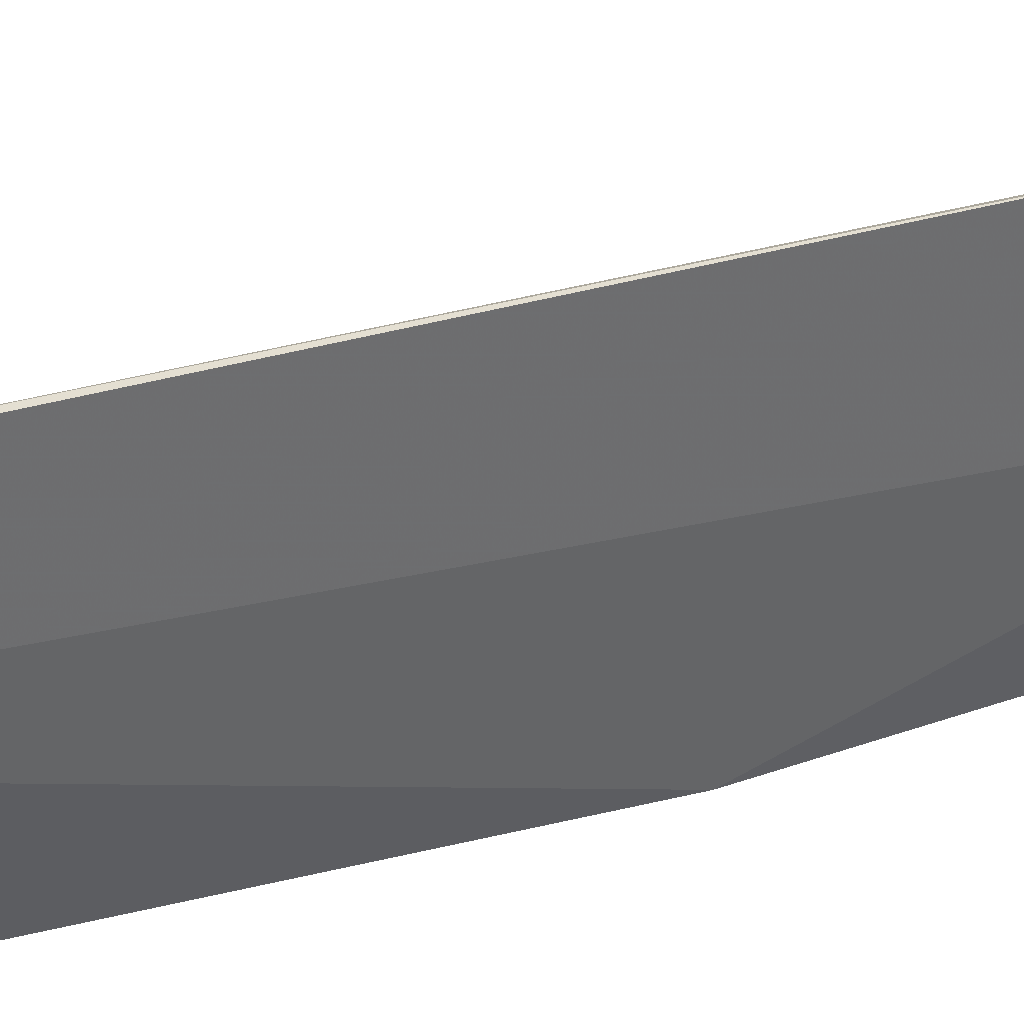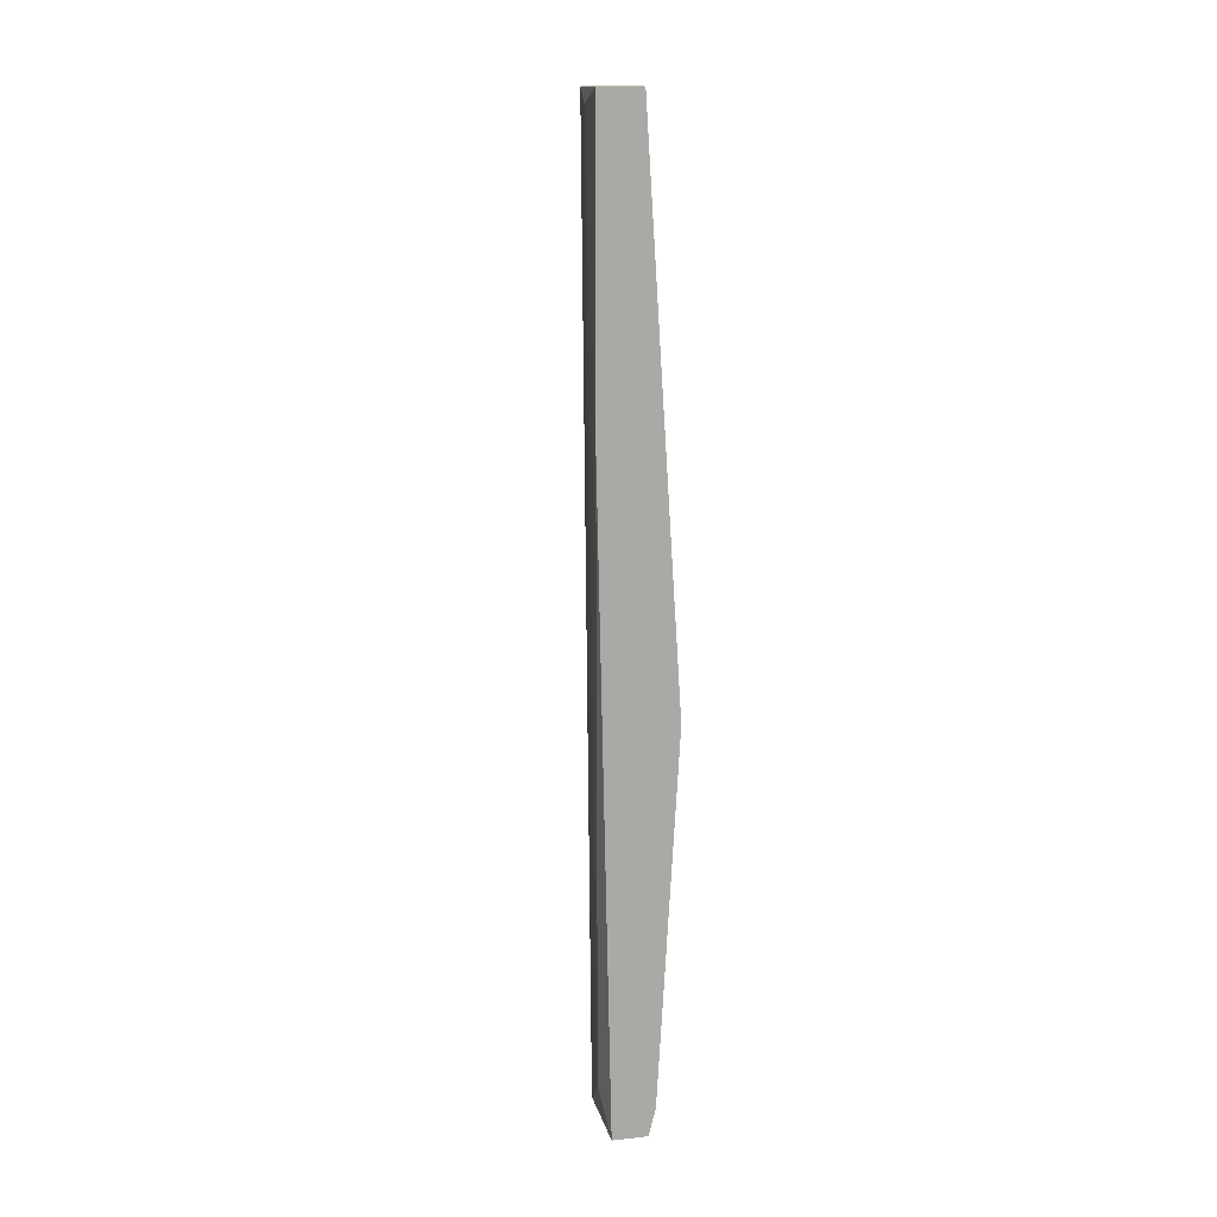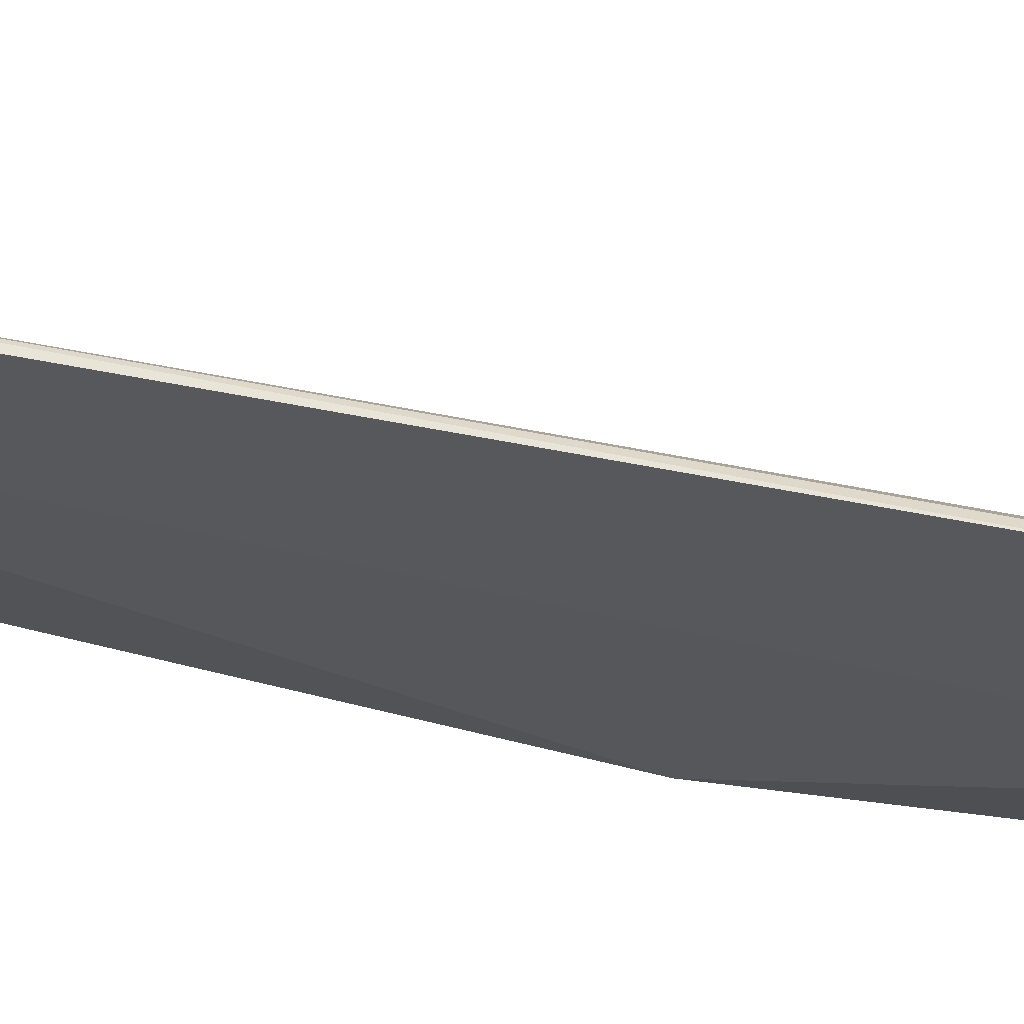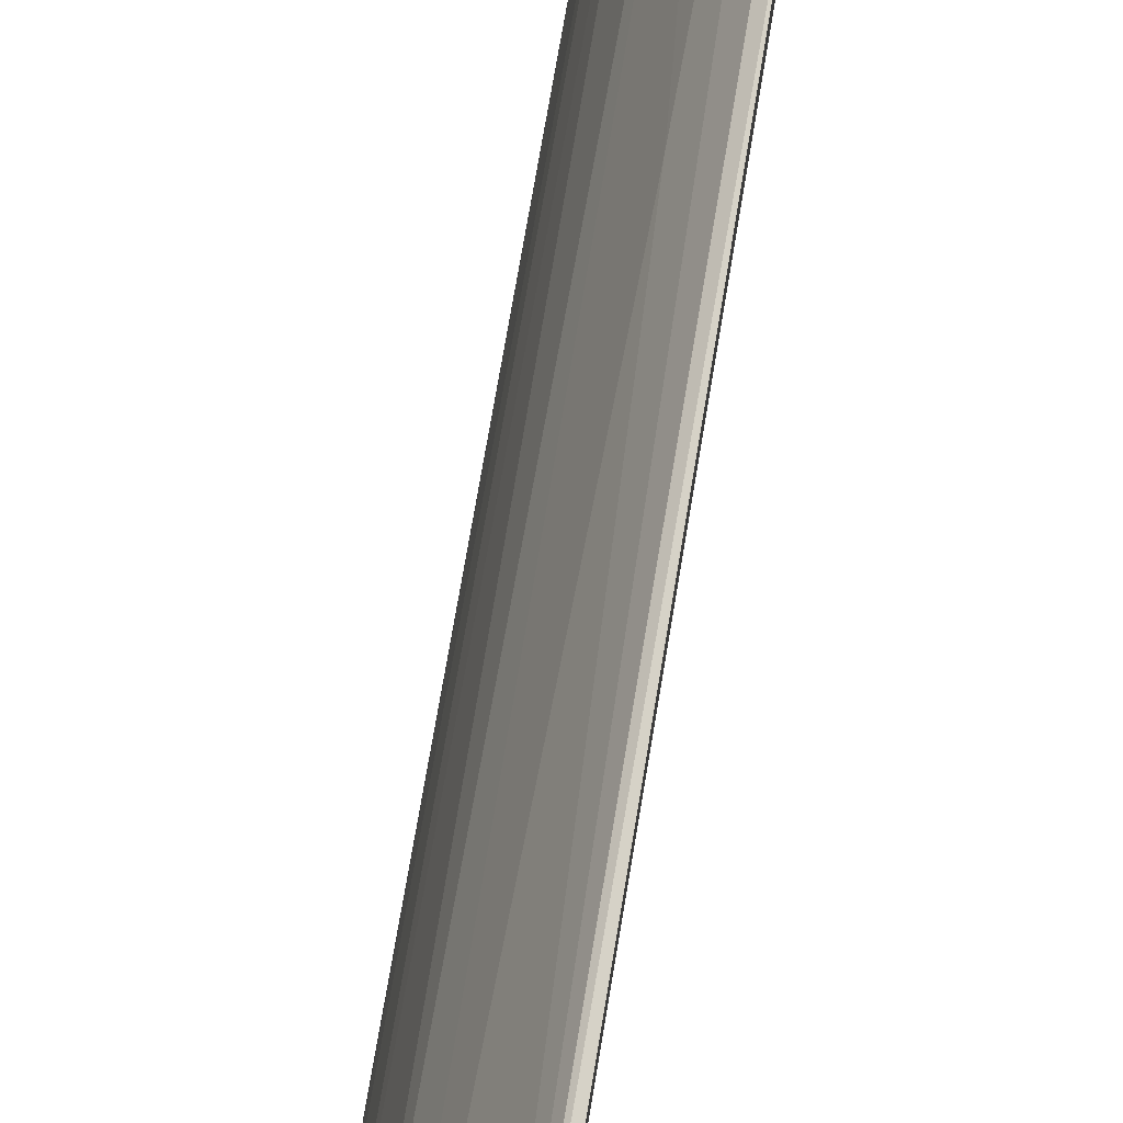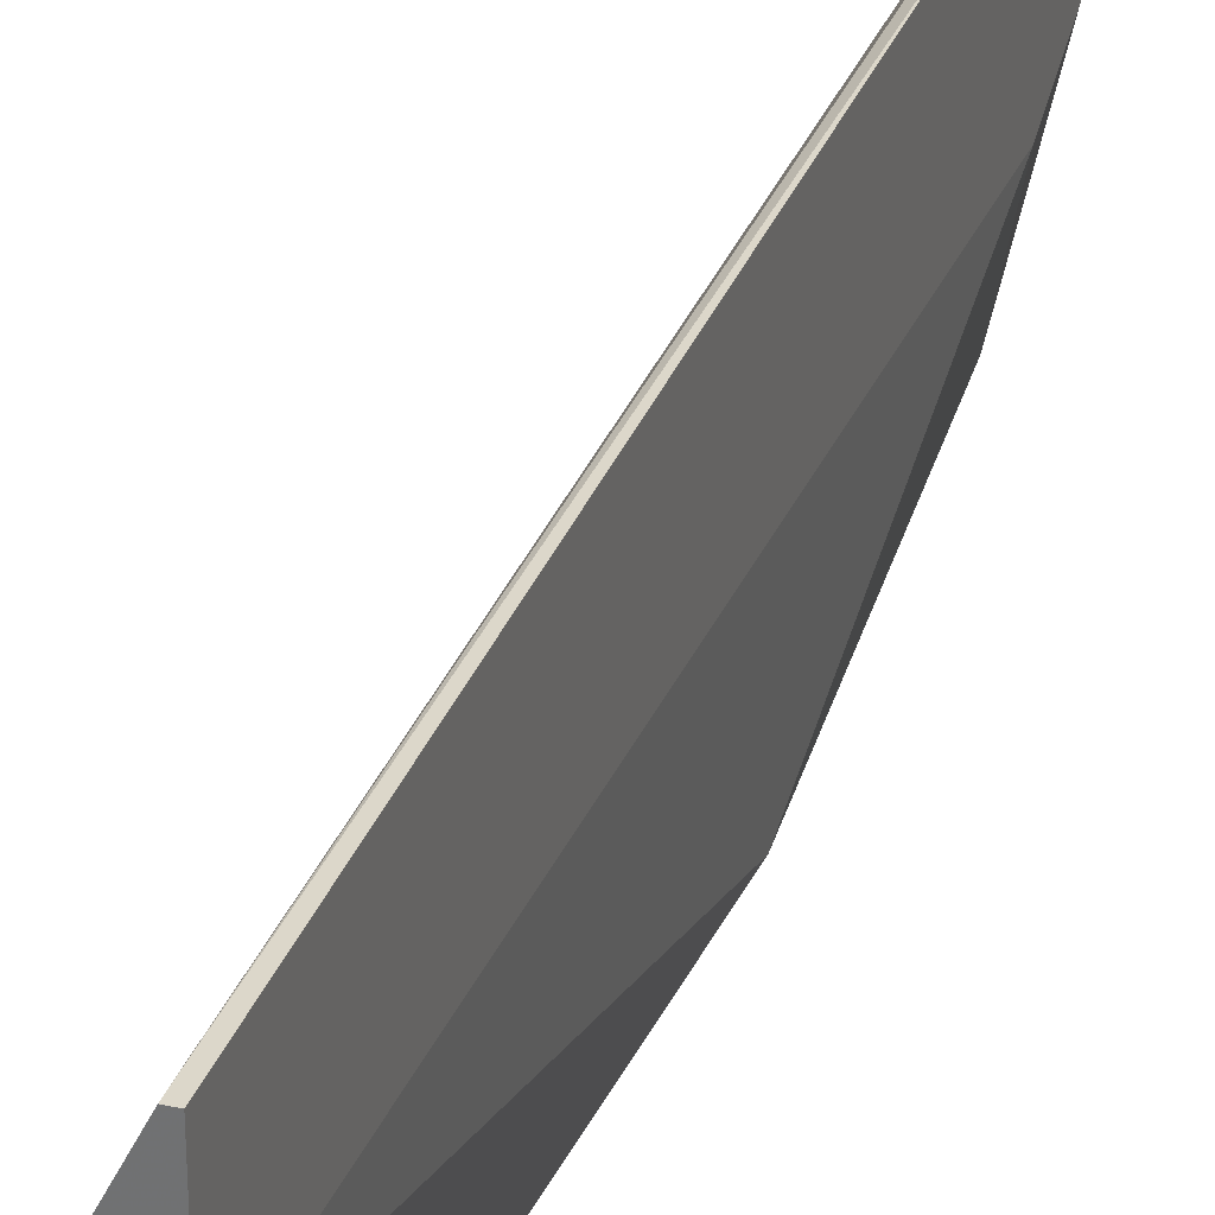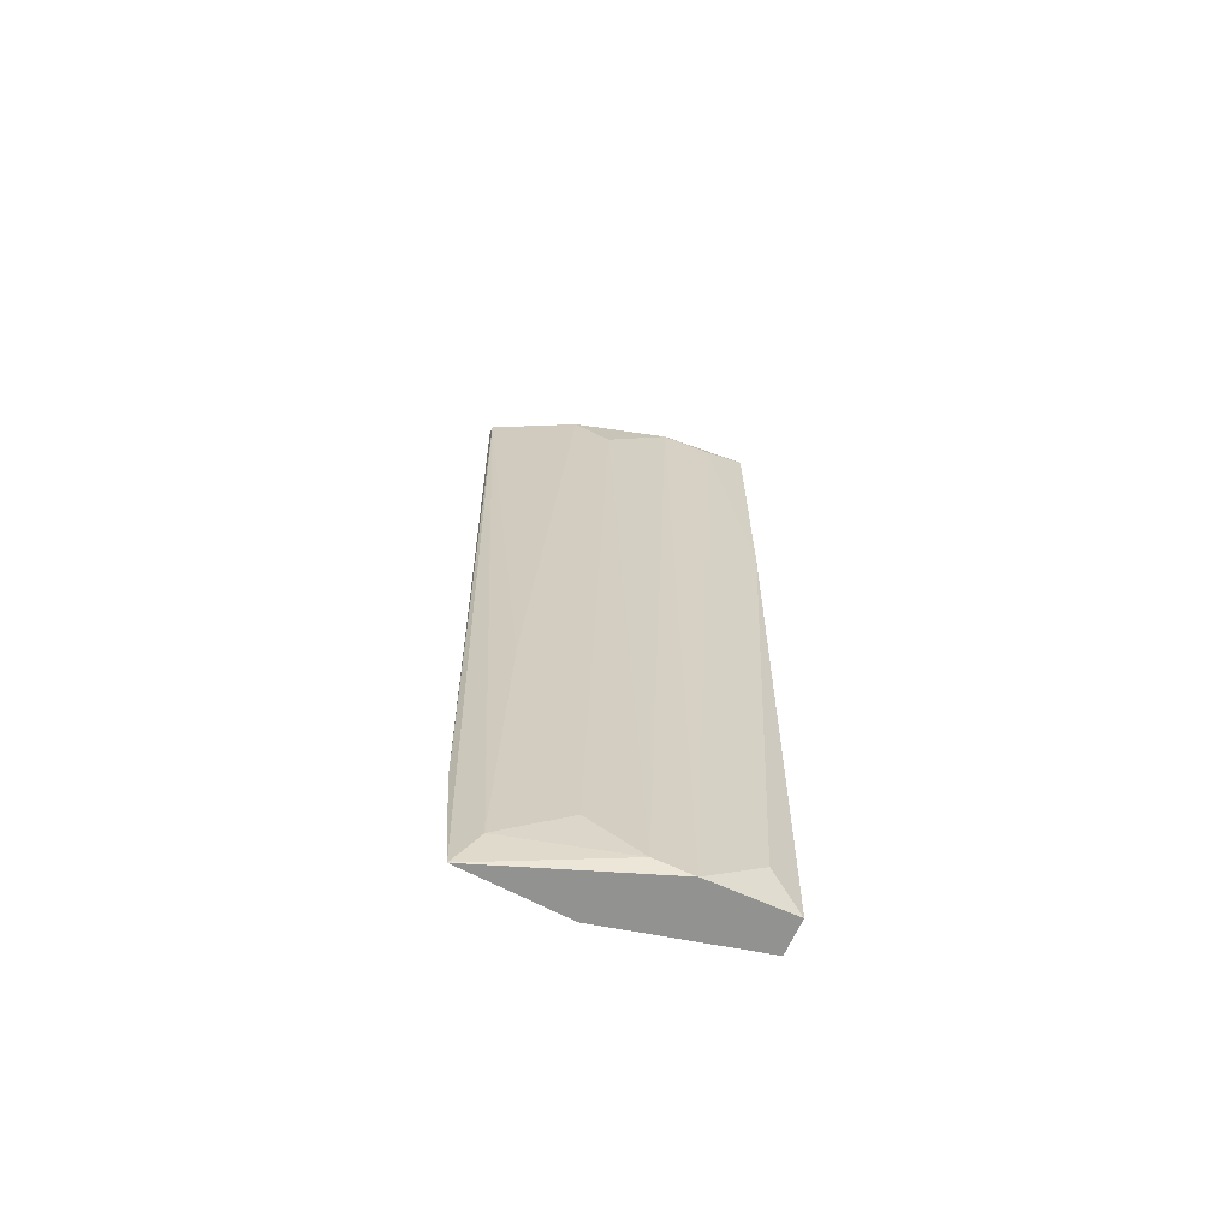
<metadata>
{"format":"obj","ext":"obj","renderer":"f3d","projection":"perspective","resolution":1024,"background":"white","views":[{"elev":37.2,"azim":68.5,"up":"+Y"},{"elev":14.5,"azim":-12.8,"up":"+Z"},{"elev":60.9,"azim":100.8,"up":"+Y"},{"elev":79.6,"azim":9.5,"up":"+Y"},{"elev":31.3,"azim":17.8,"up":"+Y"},{"elev":-66.3,"azim":-114.3,"up":"+Z"}]}
</metadata>
<code>
v -0.0498 -0.06067 0.06492
v -0.0536 -0.07713 0.00795
v -0.05149 -0.07713 0.00795
v -0.05444 -0.07713 0.06492
v -0.0498 -0.07712 0.03201
v -0.0498 -0.06193 0.00795
v -0.05317 -0.06784 0.06197
v -0.04938 -0.06616 0.06492
v -0.0536 -0.07206 0.00795
v -0.05191 -0.07713 0.06492
v -0.04938 -0.06827 0.00795
v -0.05233 -0.067 0.01175
v -0.04938 -0.06151 0.01597
v -0.05402 -0.07164 0.06492
v -0.05402 -0.07544 0.01049
v -0.05106 -0.06362 0.02863
v -0.04938 -0.06067 0.06492
v -0.05444 -0.07459 0.06408
v -0.04938 -0.06995 0.01217
v -0.05106 -0.07713 0.009639
v -0.05233 -0.06573 0.06492
v -0.05444 -0.07713 0.04719
v -0.05317 -0.06995 0.008797
v -0.05064 -0.0632 0.01006
f 7 14 21
f 16 12 21
f 1 16 21
f 14 1 21
f 6 23 24
f 19 5 20
f 3 11 20
f 5 10 20
f 12 7 21
f 2 4 22
f 10 3 20
f 4 18 22
f 18 15 22
f 6 9 23
f 7 12 23
f 14 7 23
f 9 14 23
f 1 6 24
f 16 1 24
f 12 16 24
f 15 2 22
f 11 19 20
f 8 11 13
f 8 5 19
f 11 8 19
f 23 12 24
f 2 3 4
f 3 2 6
f 1 4 8
f 6 2 9
f 8 4 10
f 5 8 10
f 3 6 11
f 4 3 10
f 11 6 13
f 4 1 14
f 9 2 15
f 9 15 18
f 1 8 17
f 13 1 17
f 8 13 17
f 4 14 18
f 14 9 18
f 6 1 13

</code>
